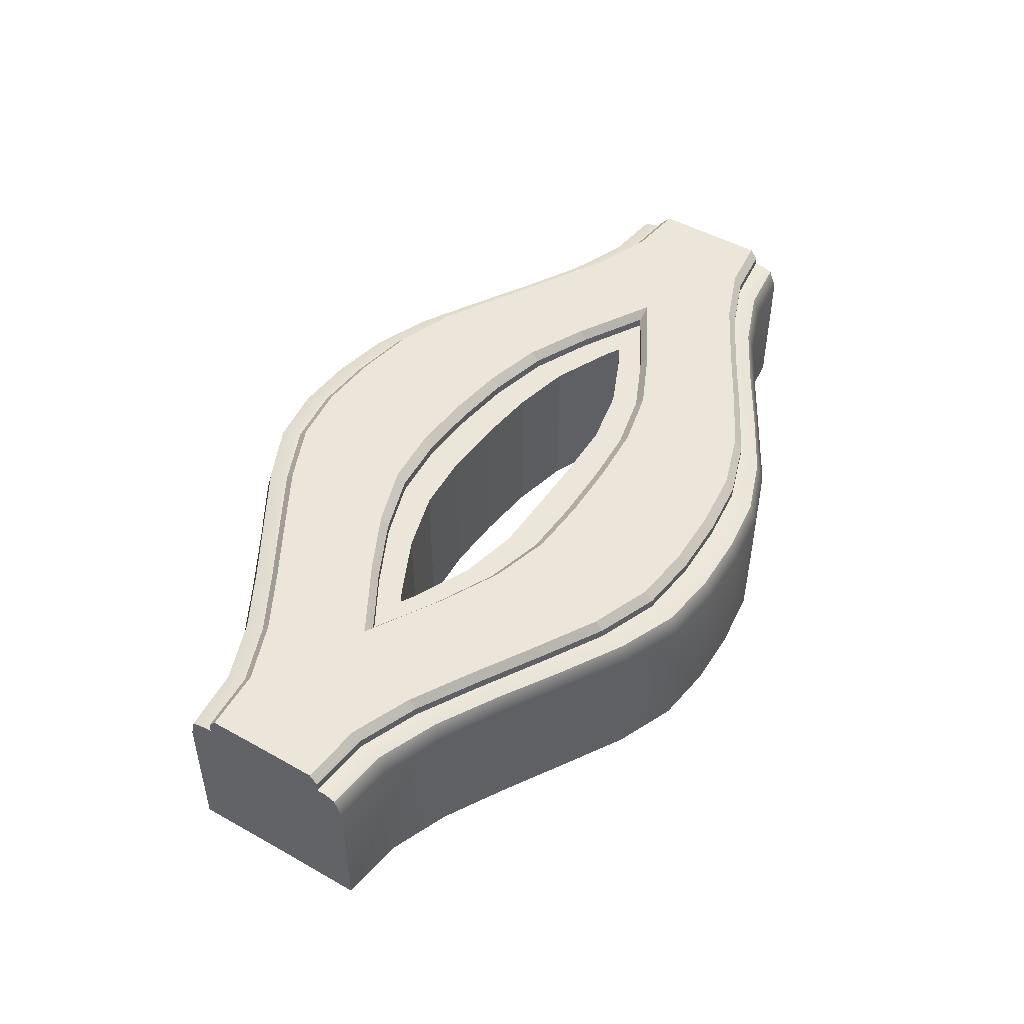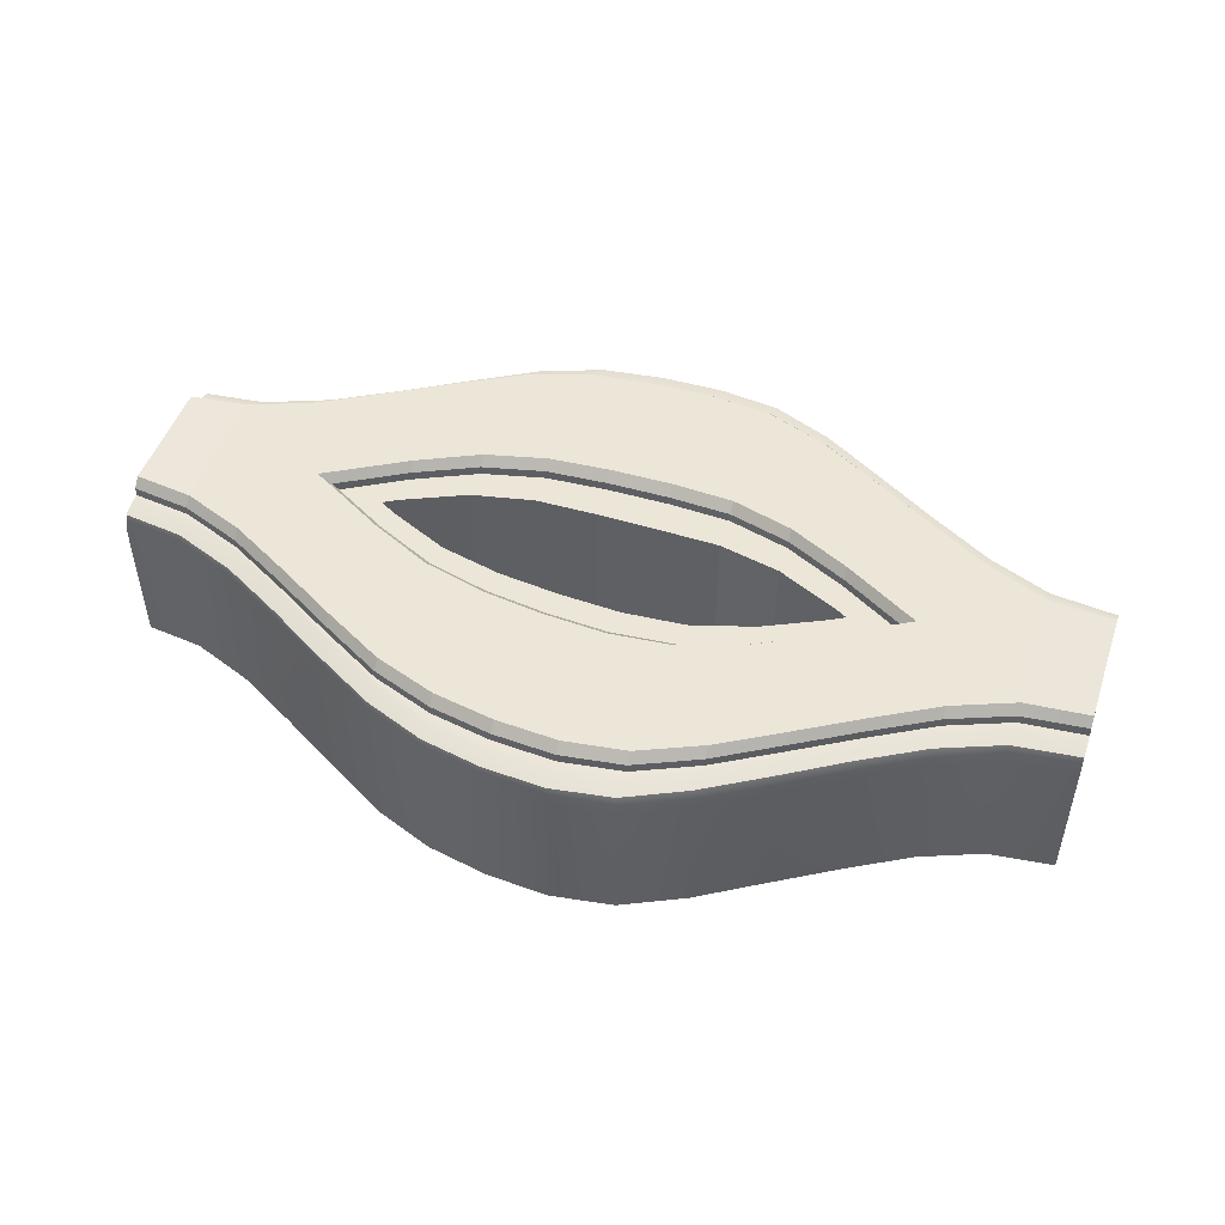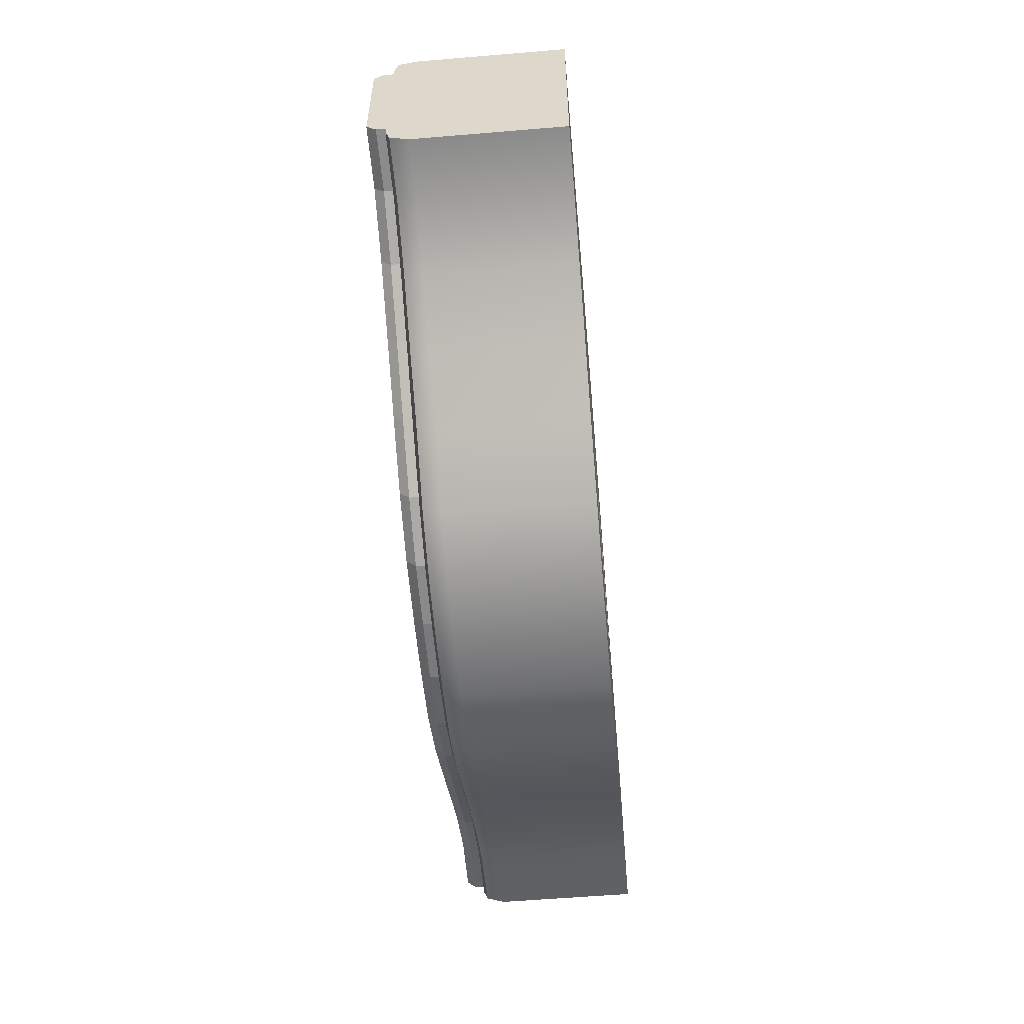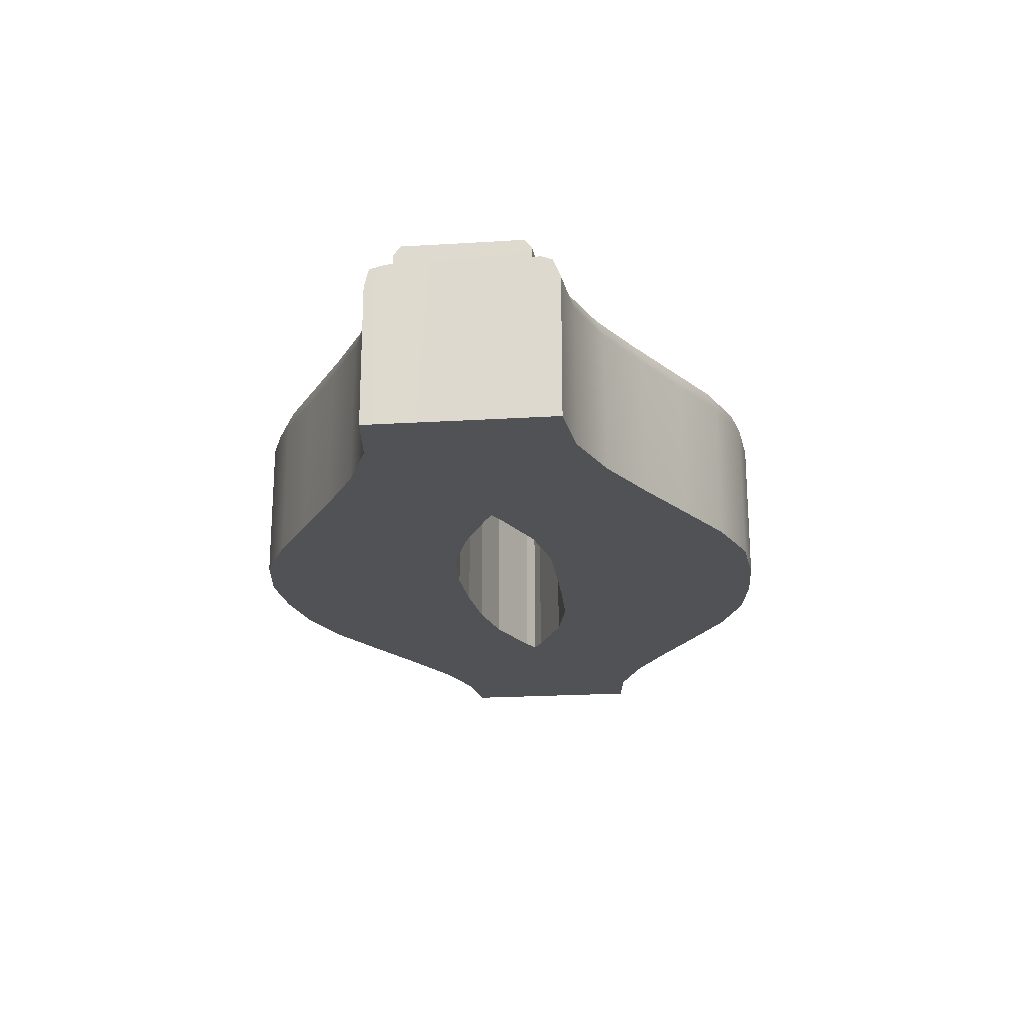
<metadata>
{"format":"obj","ext":"obj","renderer":"f3d","projection":"perspective","resolution":1024,"background":"white","views":[{"elev":47.9,"azim":122.4,"up":"+Y"},{"elev":49.1,"azim":18.7,"up":"+Y"},{"elev":-56.8,"azim":-85.0,"up":"+Z"},{"elev":-21.3,"azim":96.4,"up":"+Y"}]}
</metadata>
<code>
g default
v -1223 111.9 -48.8
v -844.6 111.9 -219.8
v -465.8 111.9 -300
v -86.93 111.9 -309.5
v 291.9 111.9 -307.9
v 670.8 111.9 -302.5
v 1050 111.9 -222.6
v 1428 111.9 -48.8
v -1223 1110 -48.8
v -844.6 1110 -219.8
v -465.8 1110 -300
v -86.93 1110 -309.5
v 291.9 1110 -307.9
v 670.8 1110 -302.5
v 1050 1110 -222.6
v 1428 1110 -48.8
v -2709 111.9 -575.4
v -2360 111.9 -619.6
v -1981 111.9 -768.6
v -1602 111.9 -981.8
v -1223 111.9 -1207
v -844.6 111.9 -1427
v -465.8 111.9 -1569
v -86.93 111.9 -1619
v 291.9 111.9 -1628
v 670.8 111.9 -1585
v 1050 111.9 -1431
v 1428 111.9 -1207
v 1807 111.9 -981.8
v 2186 111.9 -768.6
v 2565 111.9 -619.6
v -2360 1110 -443.2
v -1981 1110 -592.2
v -1626 1110 5.761
v -1602 1110 -805.3
v -1223 1110 -226.5
v -1223 1110 -1029
v -844.6 1110 -404.9
v -844.6 1110 -1242
v -465.8 1110 -494.6
v -465.8 1110 -1374
v -86.93 1110 -519.5
v -86.93 1110 -1420
v 291.9 1110 -524.5
v 291.9 1110 -1429
v 670.8 1110 -508.6
v 670.8 1110 -1391
v 1050 1110 -408.6
v 1050 1110 -1246
v 1428 1110 -226.5
v 1428 1110 -1029
v 1808 1110 -5.686
v 1807 1110 -805.3
v 2186 1110 -592.2
v 2565 1110 -443.2
v 2565 111.9 -443.2
v 2186 111.9 -592.2
v 1807 111.9 -805.3
v 1428 111.9 -1028
v 1428 111.9 -226.5
v 1050 111.9 -1246
v 1050 111.9 -408.6
v 670.8 111.9 -1391
v 670.8 111.9 -508.6
v 291.9 111.9 -1429
v 291.9 111.9 -524.5
v -86.93 111.9 -1420
v -86.93 111.9 -519.5
v -465.8 111.9 -1374
v -465.8 111.9 -494.6
v -844.6 111.9 -1242
v -844.6 111.9 -404.9
v -1223 111.9 -1028
v -1223 111.9 -226.5
v -1602 111.9 -805.3
v -1602 111.9 -7.463
v -1981 111.9 -592.2
v -2360 111.9 -443.2
v -2709 111.9 -398.9
v -2709 1115 -398.9
v -1981 1166 -592.2
v -1981 1222 -542.3
v -2359 1222 -393.4
v -2360 1166 -443.4
v -1602 1222 -57.4
v -1626 1166 5.761
v -1602 1166 -805.3
v -1602 1222 -755.4
v -1223 1222 -276.7
v -1223 1166 -226.5
v -1223 1166 -1029
v -1223 1222 -978.1
v -844.6 1222 -457.4
v -844.6 1166 -404.9
v -844.6 1166 -1242
v -844.6 1222 -1190
v -465.8 1222 -549.7
v -465.8 1166 -494.6
v -465.8 1166 -1374
v -465.8 1222 -1319
v -86.93 1222 -577.3
v -86.93 1166 -519.5
v -86.93 1166 -1420
v -86.93 1222 -1364
v 291.9 1222 -584.3
v 291.9 1166 -524.7
v 291.9 1166 -1429
v 291.9 1222 -1373
v 670.8 1222 -565.4
v 670.8 1166 -508.7
v 670.8 1166 -1391
v 670.8 1222 -1336
v 1050 1222 -461.1
v 1050 1166 -408.6
v 1050 1166 -1246
v 1050 1222 -1193
v 1428 1222 -276.7
v 1428 1166 -226.5
v 1428 1166 -1029
v 1428 1222 -978.1
v 1807 1222 -57.4
v 1808 1166 -5.687
v 1807 1166 -805.3
v 1807 1222 -755.4
v 2186 1166 -592.2
v 2186 1222 -542.3
v 2564 1166 -443.4
v 2562 1222 -393.4
v -2709 1226 -349
v -2709 1171 -398.9
v -1316 111.9 4.733
v -1316 1110 4.733
v 1505 111.9 -4.683
v 1505 1110 -4.683
v -2360 111.9 8.209
v -2709 111.9 9.472
v -1981 111.9 6.946
v -1626 111.9 5.761
v 2186 111.9 -6.946
v 2565 111.9 -8.209
v -2709 1115 9.472
v -1602 111.9 5.683
v -1715 1222 6.059
v 1899 1222 -5.988
v -2709 1226 9.28
v -2709 1171 9.47
v -1981 1222 6.946
v -2359 1222 8.207
v 2186 1222 -6.946
v 2562 1222 -8.2
v -1223 111.9 57.68
v -843.2 111.9 226.4
v -464 111.9 309.7
v -85.13 111.9 348.9
v 293.7 111.9 366.2
v 672.6 111.9 336.7
v 1051 111.9 221.8
v 1429 111.9 39.9
v -1223 1110 57.68
v -843.2 1110 226.4
v -464 1110 309.7
v -85.13 1110 348.9
v 293.7 1110 366.2
v 672.6 1110 336.7
v 1051 1110 221.8
v 1429 1110 39.9
v -2709 111.9 594.3
v -2356 111.9 636
v -1976 111.9 782.5
v -1596 111.9 993.1
v -1215 111.9 1216
v -835.5 111.9 1434
v -456.3 111.9 1579
v -77.46 111.9 1649
v 301.4 111.9 1670
v 680.2 111.9 1610
v 1059 111.9 1430
v 1436 111.9 1198
v 1814 111.9 970.4
v 2191 111.9 754.7
v 2569 111.9 603.2
v -2357 1110 459.6
v -1977 1110 606.1
v -1597 1110 816.7
v -1222 1110 235.4
v -1217 1110 1037
v -842 1110 411.5
v -836.7 1110 1249
v -462.8 1110 504.3
v -457.5 1110 1384
v -83.96 1110 551.7
v -78.64 1110 1451
v 294.9 1110 571.2
v 300.2 1110 1471
v 673.7 1110 535.5
v 679.1 1110 1416
v 1052 1110 407.3
v 1058 1110 1244
v 1430 1110 217.6
v 1435 1110 1020
v 1813 1110 794
v 2190 1110 578.3
v 2568 1110 426.8
v 2568 111.9 426.8
v 2190 111.9 578.3
v 1813 111.9 794
v 1435 111.9 1019
v 1430 111.9 217.6
v 1058 111.9 1244
v 1052 111.9 407.3
v 679.1 111.9 1416
v 673.7 111.9 535.5
v 300.2 111.9 1471
v 294.9 111.9 571.2
v -78.64 111.9 1451
v -83.96 111.9 551.7
v -457.5 111.9 1384
v -462.8 111.9 504.3
v -836.7 111.9 1249
v -842 111.9 411.5
v -1217 111.9 1037
v -1222 111.9 235.4
v -1597 111.9 816.7
v -1602 111.9 18.83
v -1977 111.9 606.1
v -2357 111.9 459.6
v -2709 111.9 417.9
v -2709 1115 417.9
v -1977 1166 606.1
v -1978 1222 556.1
v -2357 1222 409.8
v -2357 1166 459.8
v -1602 1222 68.76
v -1597 1166 816.7
v -1597 1222 766.8
v -1222 1222 285.5
v -1222 1166 235.3
v -1217 1166 1038
v -1217 1222 987
v -841.7 1222 463.9
v -842 1166 411.5
v -836.7 1166 1249
v -837.1 1222 1196
v -462.5 1222 559.4
v -462.8 1166 504.3
v -457.5 1166 1384
v -457.8 1222 1329
v -83.62 1222 608.4
v -83.96 1166 551.7
v -78.64 1166 1451
v -78.97 1222 1394
v 295.2 1222 628.4
v 294.9 1166 571.3
v 300.2 1166 1471
v 299.9 1222 1415
v 674.1 1222 591.1
v 673.7 1166 535.5
v 679.1 1166 1416
v 678.7 1222 1361
v 1053 1222 459.9
v 1052 1166 407.3
v 1058 1166 1244
v 1057 1222 1191
v 1430 1222 267.7
v 1430 1166 217.5
v 1435 1166 1020
v 1435 1222 969.2
v 1808 1222 46.03
v 1813 1166 794
v 1812 1222 744
v 2190 1166 578.3
v 2190 1222 528.4
v 2567 1166 426.9
v 2565 1222 377
v -2709 1226 367.6
v -2709 1171 417.9
v 1812 111.9 -805.1
v 1807 111.9 -116.1
v 1794 111.9 108.7
v 2955 112.4 -9.51
v 2953 1112 -9.502
v 2958 1113 391.9
v 2958 112.2 392.2
v 2955 1113 -410.9
v 2955 112.2 -411.2
v 2959 111.9 556.3
v 2955 111.9 -575.3
v 2953 1227 -9.502
v 2953 1227 -365
v 2953 1171 -9.502
v 2954 1171 -410.8
v 2957 1171 391.8
v 2955 1227 346
v -2709 979.7 -575.4
v -2709 1115 -455.2
v -2709 1091 -527.1
v -2361 975.6 -619.5
v -2350 1086 -572.6
v -2326 1110 -502.4
v -1981 975.5 -768.6
v -1964 1086 -724.4
v -1923 1110 -656
v -1602 975.5 -981.8
v -1583 1086 -939.1
v -1535 1110 -867.8
v -1223 966.1 -1207
v -1223 1084 -1157
v -1223 1110 -1060
v -844.6 975.5 -1427
v -827.8 1086 -1383
v -787.3 1110 -1294
v -465.8 975.5 -1569
v -457.2 1086 -1522
v -436.4 1110 -1423
v -86.93 975.5 -1619
v -85.19 1086 -1571
v -81.01 1110 -1469
v 291.9 975.5 -1628
v 290.2 1086 -1580
v 286 1110 -1478
v 670.8 975.5 -1585
v 662.2 1086 -1538
v 641.4 1110 -1439
v 1050 975.5 -1431
v 1033 1086 -1387
v 992.3 1110 -1300
v 1428 965.7 -1207
v 1428 1083 -1156
v 1428 1110 -1059
v 1807 975.5 -981.8
v 1788 1086 -939.1
v 1740 1110 -867.8
v 2186 975.5 -768.6
v 2169 1086 -724.4
v 2128 1110 -656
v 2565 975.5 -619.6
v 2558 1086 -571.7
v 2540 1110 -499.2
v -2709 979.7 594.3
v -2709 1091 563
v -2709 1115 458.5
v -2323 1110 504.2
v -2346 1086 605.9
v -2356 975.5 636
v -1976 975.5 782.5
v -1959 1086 755.2
v -1919 1110 660.1
v -1596 975.5 993.1
v -1576 1086 967.3
v -1529 1110 876
v -1215 965.7 1216
v -1216 1083 1182
v -1216 1110 1072
v -835.5 975.5 1434
v -819 1086 1406
v -779 1110 1311
v -456.3 975.5 1579
v -447.9 1086 1549
v -427.8 1110 1449
v -77.46 975.5 1649
v -76.02 1086 1619
v -72.54 1110 1516
v 301.4 975.5 1670
v 299.4 1086 1639
v 294.5 1110 1535
v 680.2 975.5 1610
v 671.4 1086 1581
v 649.9 1110 1481
v 1059 975.5 1429
v 1042 1086 1404
v 1001 1110 1312
v 1436 966.1 1198
v 1436 1084 1165
v 1436 1110 1054
v 1814 975.5 970.4
v 1794 1086 944.9
v 1746 1110 854.2
v 2191 975.5 754.7
v 2174 1086 727.6
v 2132 1110 633.1
v 2543 1110 468.6
v 2561 1086 572.3
v 2569 975.5 603.2
v 2959 976.5 556.3
v 2958 1112 432.2
v 2959 1087 528.6
v 2955 1112 -466.6
v 2955 976.5 -575.3
v 2955 1087 -530.6
g Mesh_Path_DivergePath1
f 1 2 10 9
f 2 3 11 10
f 3 4 12 11
f 4 5 13 12
f 5 6 14 13
f 6 7 15 14
f 7 8 16 15
f 8 133 134 16
f 79 78 135 136
f 78 77 137 135
f 77 75 76 138 137
f 75 73 74 76
f 73 71 72 74
f 71 69 70 72
f 69 67 68 70
f 67 65 66 68
f 65 63 64 66
f 63 61 62 64
f 61 59 60 62
f 57 56 140 139
f 9 10 38 36
f 10 11 40 38
f 11 12 42 40
f 12 13 44 42
f 13 14 46 44
f 14 15 48 46
f 15 16 50 48
f 16 134 52 50
f 62 60 8 7
f 64 62 7 6
f 66 64 6 5
f 68 66 5 4
f 70 68 4 3
f 72 70 3 2
f 74 72 2 1
f 76 74 1 131 142
f 17 18 78 79
f 18 19 77 78
f 19 20 75 77
f 20 21 73 75
f 21 22 71 73
f 22 23 69 71
f 23 24 67 69
f 24 25 65 67
f 25 26 63 65
f 26 27 61 63
f 27 28 59 61
f 28 29 58 59
f 29 30 57 58
f 30 31 56 57
f 81 82 88 87
f 82 81 84 83
f 83 84 130 129
f 85 86 90 89
f 87 88 92 91
f 89 90 94 93
f 91 92 96 95
f 93 94 98 97
f 95 96 100 99
f 97 98 102 101
f 99 100 104 103
f 101 102 106 105
f 103 104 108 107
f 105 106 110 109
f 107 108 112 111
f 109 110 114 113
f 111 112 116 115
f 113 114 118 117
f 115 116 120 119
f 117 118 122 121
f 119 120 124 123
f 121 122 144
f 123 124 126 125
f 125 126 128 127
f 85 89 92 88
f 89 93 96 92
f 93 97 100 96
f 97 101 104 100
f 101 105 108 104
f 105 109 112 108
f 109 113 116 112
f 113 117 120 116
f 117 121 124 120
f 121 144 149 126 124
f 33 32 84 81
f 35 33 81 87
f 34 36 90 86
f 37 35 87 91
f 36 38 94 90
f 39 37 91 95
f 38 40 98 94
f 41 39 95 99
f 40 42 102 98
f 43 41 99 103
f 42 44 106 102
f 45 43 103 107
f 44 46 110 106
f 47 45 107 111
f 46 48 114 110
f 49 47 111 115
f 48 50 118 114
f 51 49 115 119
f 50 52 122 118
f 53 51 119 123
f 54 53 123 125
f 55 54 125 127
f 32 80 130 84
f 132 131 1 9
f 34 132 9 36
f 142 138 76
f 143 86 85
f 146 145 129 130
f 148 147 82 83
f 147 143 85 88 82
f 149 150 128 126
f 145 148 83 129
f 151 159 160 152
f 152 160 161 153
f 153 161 162 154
f 154 162 163 155
f 155 163 164 156
f 156 164 165 157
f 157 165 166 158
f 158 166 134 133
f 227 136 135 226
f 226 135 137 225
f 225 137 138 224 223
f 223 224 222 221
f 221 222 220 219
f 219 220 218 217
f 217 218 216 215
f 215 216 214 213
f 213 214 212 211
f 211 212 210 209
f 209 210 208 207
f 205 139 140 204
f 159 185 187 160
f 160 187 189 161
f 161 189 191 162
f 162 191 193 163
f 163 193 195 164
f 164 195 197 165
f 165 197 199 166
f 166 199 52 134
f 210 157 158 208
f 212 156 157 210
f 214 155 156 212
f 216 154 155 214
f 218 153 154 216
f 220 152 153 218
f 222 151 152 220
f 224 142 131 151 222
f 167 227 226 168
f 168 226 225 169
f 169 225 223 170
f 170 223 221 171
f 171 221 219 172
f 172 219 217 173
f 173 217 215 174
f 174 215 213 175
f 175 213 211 176
f 176 211 209 177
f 177 209 207 178
f 178 207 206 179
f 179 206 205 180
f 180 205 204 181
f 229 234 235 230
f 230 231 232 229
f 231 275 276 232
f 233 236 237 86
f 234 238 239 235
f 236 240 241 237
f 238 242 243 239
f 240 244 245 241
f 242 246 247 243
f 244 248 249 245
f 246 250 251 247
f 248 252 253 249
f 250 254 255 251
f 252 256 257 253
f 254 258 259 255
f 256 260 261 257
f 258 262 263 259
f 260 264 265 261
f 262 266 267 263
f 264 268 122 265
f 266 269 270 267
f 268 144 122
f 269 271 272 270
f 271 273 274 272
f 233 235 239 236
f 236 239 243 240
f 240 243 247 244
f 244 247 251 248
f 248 251 255 252
f 252 255 259 256
f 256 259 263 260
f 260 263 267 264
f 264 267 270 268
f 268 270 272 149 144
f 183 229 232 182
f 184 234 229 183
f 34 86 237 185
f 186 238 234 184
f 185 237 241 187
f 188 242 238 186
f 187 241 245 189
f 190 246 242 188
f 189 245 249 191
f 192 250 246 190
f 191 249 253 193
f 194 254 250 192
f 193 253 257 195
f 196 258 254 194
f 195 257 261 197
f 198 262 258 196
f 197 261 265 199
f 200 266 262 198
f 199 265 122 52
f 201 269 266 200
f 202 271 269 201
f 203 273 271 202
f 182 232 276 228
f 228 276 146 141
f 132 159 151 131
f 34 185 159 132
f 142 224 138
f 143 233 86
f 146 276 275 145
f 148 231 230 147
f 147 230 235 233 143
f 149 272 274 150
f 145 275 231 148
f 60 59 277 278
f 133 8 60 278 279 208 158
f 278 277 57 139
f 279 278 139
f 206 207 208 279
f 205 206 279 139
f 130 80 141 146
f 79 136 141 80
f 136 227 228 141
f 280 281 282 283
f 284 281 280 285
f 289 288 290 291
f 292 290 288 293
f 282 281 290 292
f 291 290 281 284
f 204 140 280 283
f 140 56 285 280
f 181 204 283 286
f 56 31 287 285
f 128 150 288 289
f 127 128 289 291
f 150 274 293 288
f 274 273 292 293
f 273 203 282 292
f 55 127 291 284
f 294 296 298 297
f 296 295 299 298
f 341 340 343 342
f 340 339 344 343
f 380 379 382 381
f 379 378 383 382
f 80 32 299 295
f 294 297 18 17
f 297 300 19 18
f 300 303 20 19
f 303 306 21 20
f 306 309 22 21
f 309 312 23 22
f 312 315 24 23
f 315 318 25 24
f 318 321 26 25
f 321 324 27 26
f 324 327 28 27
f 327 330 29 28
f 330 333 30 29
f 333 336 31 30
f 54 55 338 335
f 53 54 335 332
f 51 53 332 329
f 49 51 329 326
f 47 49 326 323
f 45 47 323 320
f 43 45 320 317
f 41 43 317 314
f 39 41 314 311
f 37 39 311 308
f 35 37 308 305
f 33 35 305 302
f 32 33 302 299
f 228 341 342 182
f 344 339 167 168
f 344 168 169 345
f 345 169 170 348
f 348 170 171 351
f 351 171 172 354
f 354 172 173 357
f 357 173 174 360
f 360 174 175 363
f 363 175 176 366
f 366 176 177 369
f 369 177 178 372
f 372 178 179 375
f 375 179 180 378
f 378 180 181 383
f 202 380 381 203
f 201 377 380 202
f 200 374 377 201
f 198 371 374 200
f 196 368 371 198
f 194 365 368 196
f 192 362 365 194
f 190 359 362 192
f 188 356 359 190
f 186 353 356 188
f 184 350 353 186
f 183 347 350 184
f 182 342 347 183
f 203 381 385 282
f 383 181 286 384
f 31 336 388 287
f 338 55 284 387
f 294 17 79 80 295 296
f 228 227 167 339 340 341
f 384 286 283 282 385 386
f 387 284 285 287 388 389
f 297 298 301 300
f 298 299 302 301
f 300 301 304 303
f 301 302 305 304
f 303 304 307 306
f 304 305 308 307
f 306 307 310 309
f 307 308 311 310
f 309 310 313 312
f 310 311 314 313
f 312 313 316 315
f 313 314 317 316
f 315 316 319 318
f 316 317 320 319
f 318 319 322 321
f 319 320 323 322
f 321 322 325 324
f 322 323 326 325
f 324 325 328 327
f 325 326 329 328
f 327 328 331 330
f 328 329 332 331
f 330 331 334 333
f 331 332 335 334
f 333 334 337 336
f 334 335 338 337
f 336 337 389 388
f 337 338 387 389
f 342 343 346 347
f 343 344 345 346
f 347 346 349 350
f 346 345 348 349
f 350 349 352 353
f 349 348 351 352
f 353 352 355 356
f 352 351 354 355
f 356 355 358 359
f 355 354 357 358
f 359 358 361 362
f 358 357 360 361
f 362 361 364 365
f 361 360 363 364
f 365 364 367 368
f 364 363 366 367
f 368 367 370 371
f 367 366 369 370
f 371 370 373 374
f 370 369 372 373
f 374 373 376 377
f 373 372 375 376
f 377 376 379 380
f 376 375 378 379
f 381 382 386 385
f 382 383 384 386

</code>
